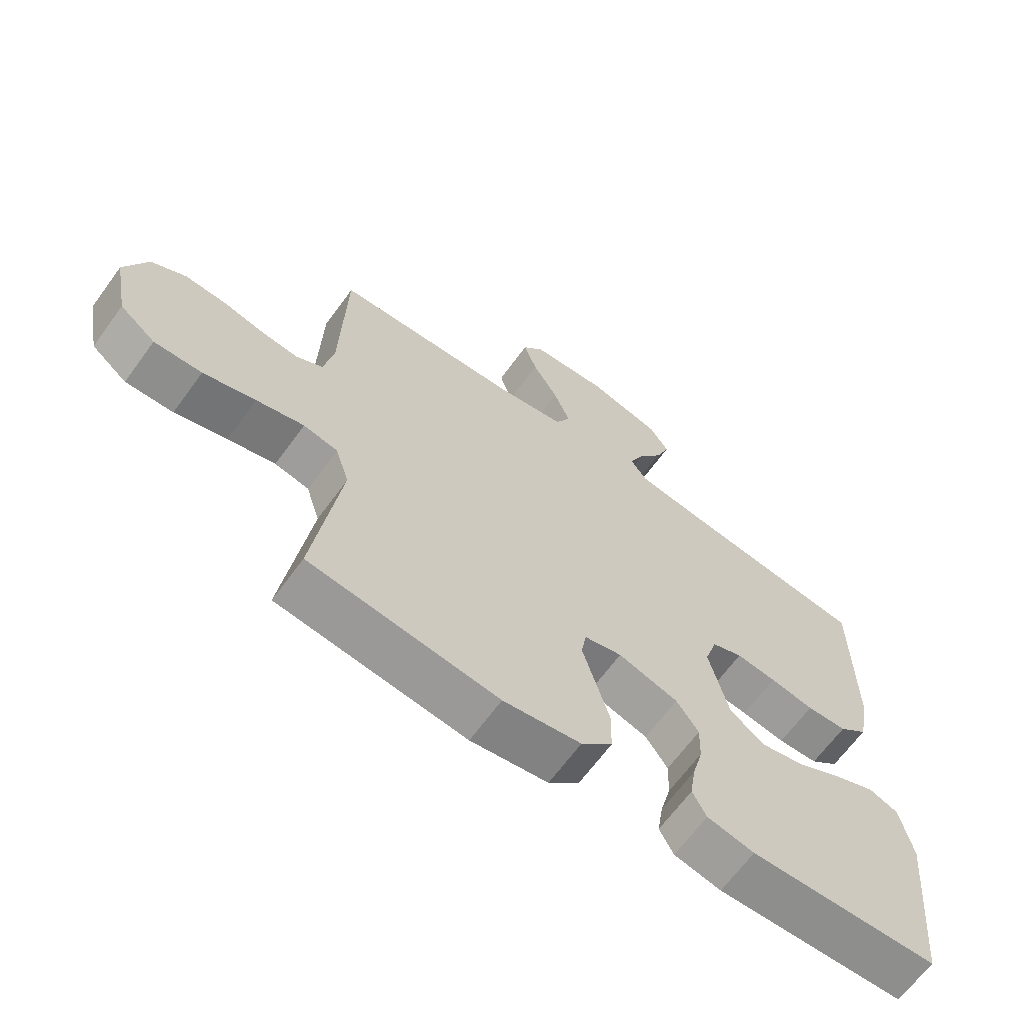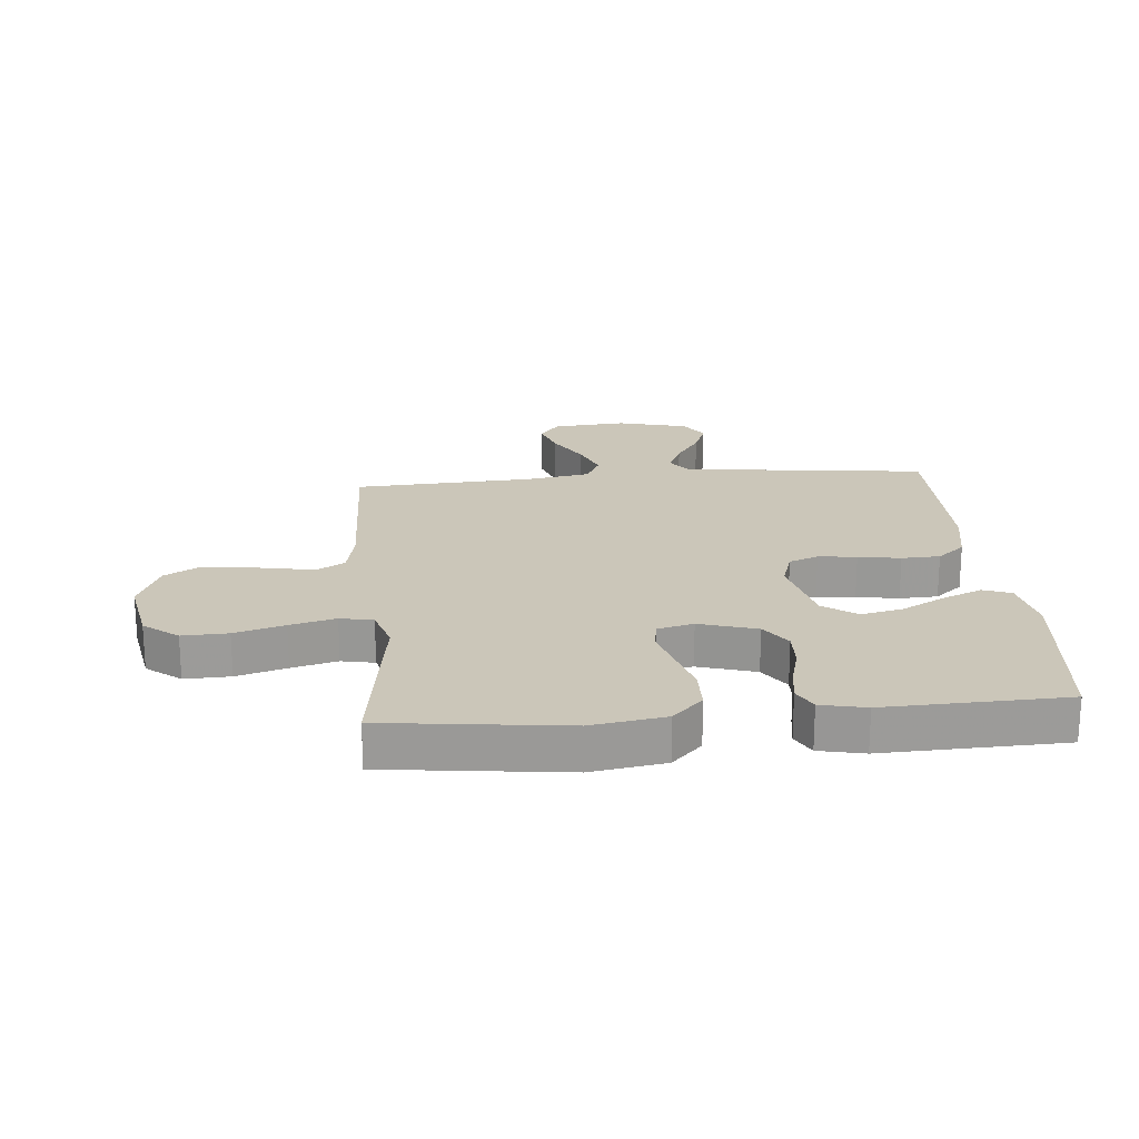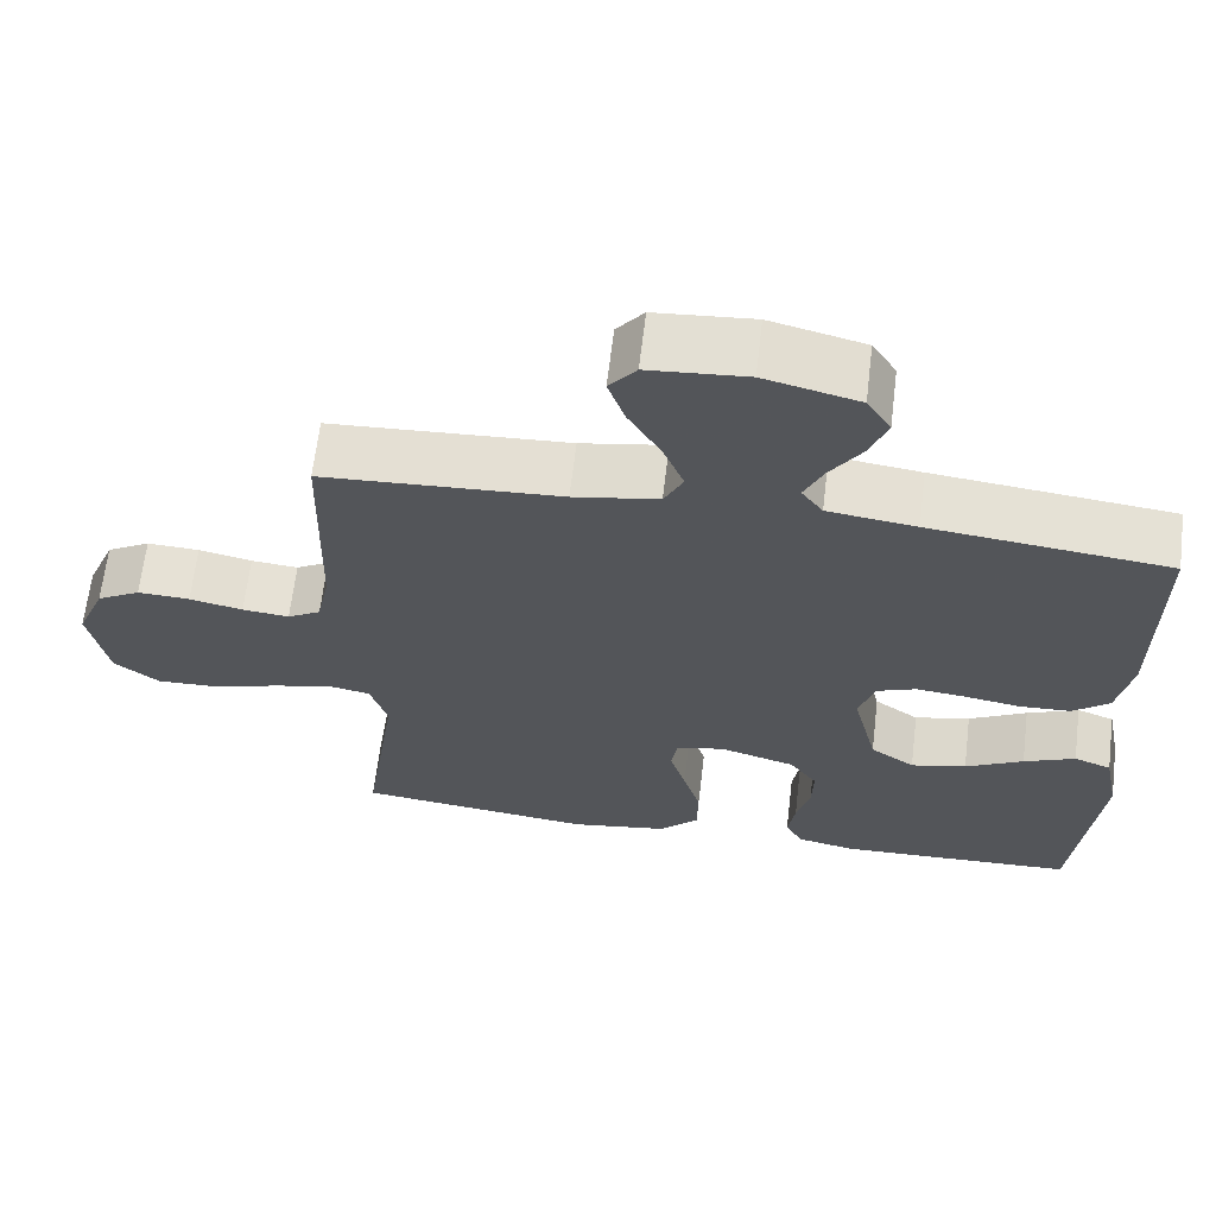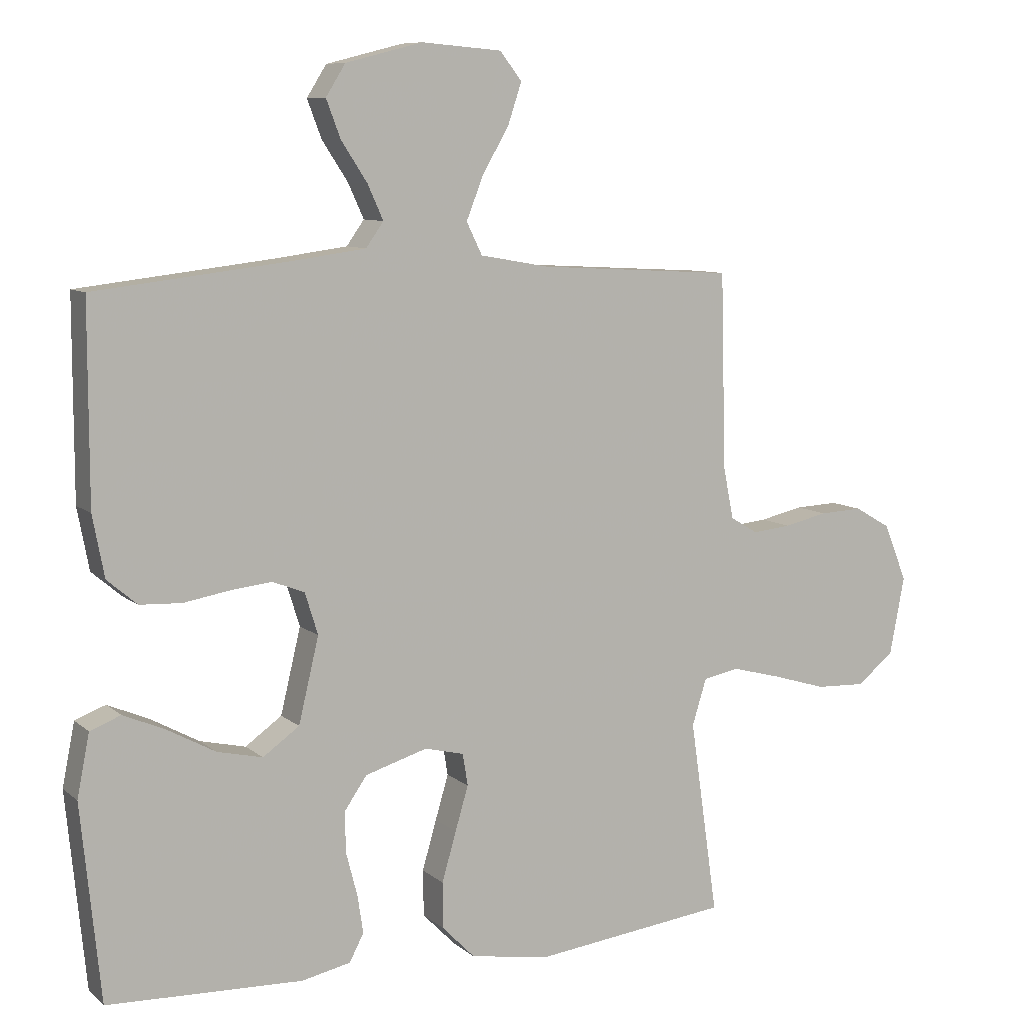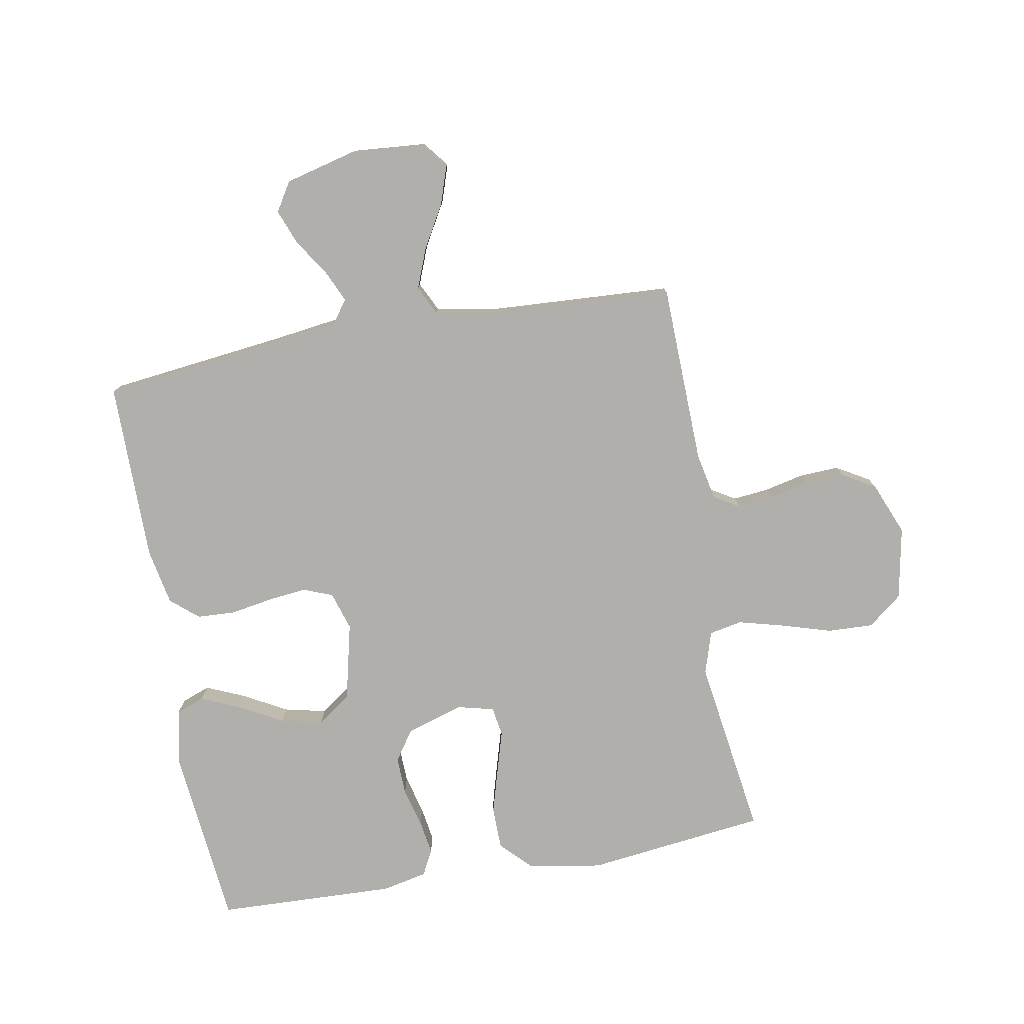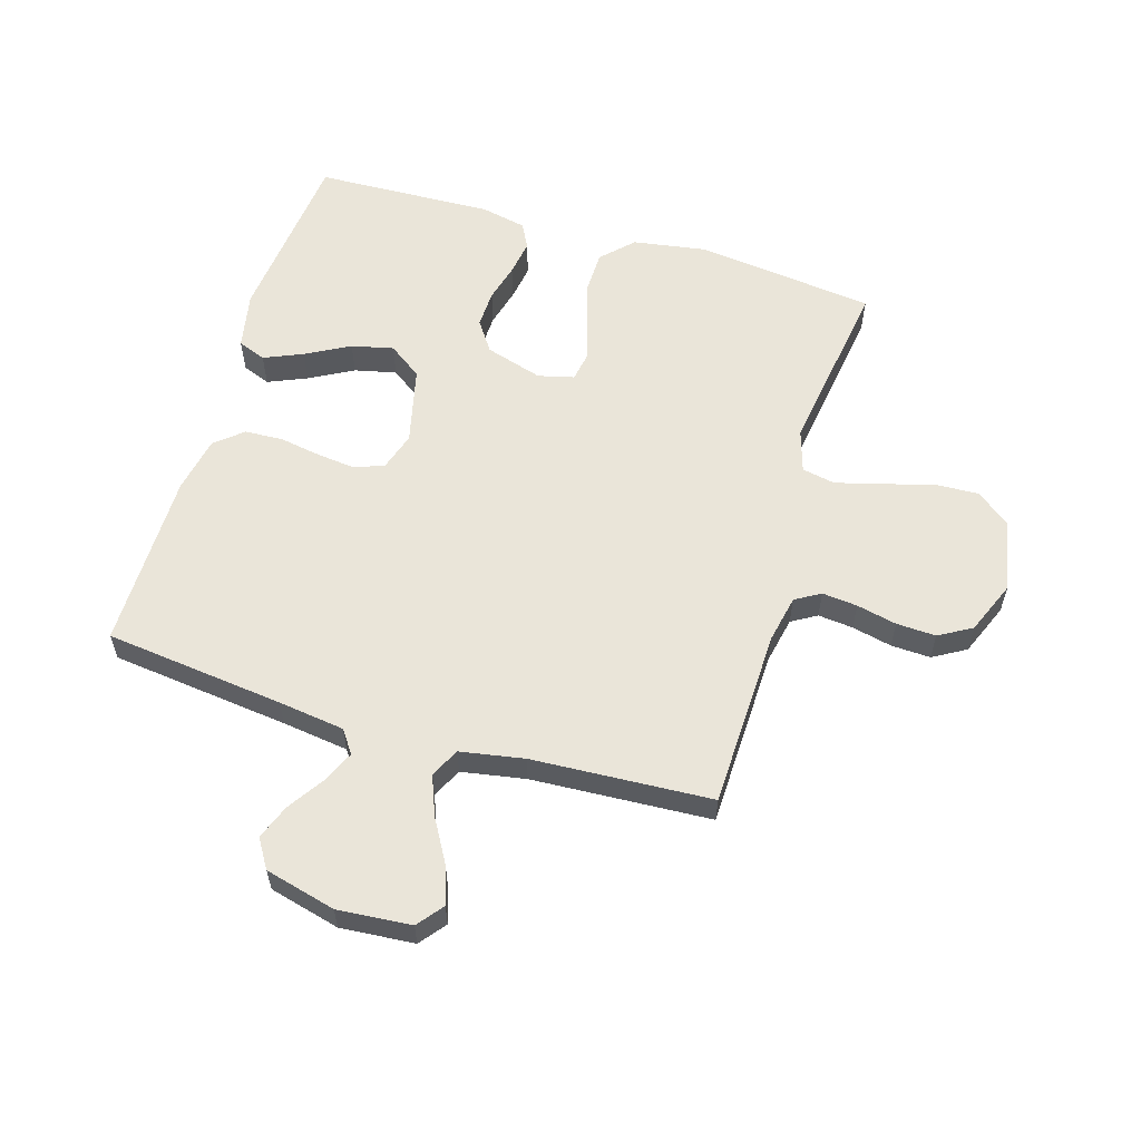
<metadata>
{"format":"obj","ext":"obj","renderer":"f3d","projection":"perspective","resolution":1024,"background":"white","views":[{"elev":-65.9,"azim":143.9,"up":"+Z"},{"elev":20.8,"azim":175.0,"up":"+Y"},{"elev":65.1,"azim":-173.2,"up":"+Z"},{"elev":8.7,"azim":-26.7,"up":"+Z"},{"elev":-78.2,"azim":10.2,"up":"+Y"},{"elev":58.4,"azim":16.8,"up":"+Y"}]}
</metadata>
<code>
v -0.5 0.07 -0.5
v -0.53 0.07 -0.2
v -0.511 0.07 -0.104
v -0.464 0.07 -0.086
v -0.399 0.07 -0.114
v -0.326 0.07 -0.154
v -0.256 0.07 -0.17
v -0.2 0.07 -0.13
v -0.169 0.07 0
v -0.189 0.07 0.064
v -0.238 0.07 0.083
v -0.302 0.07 0.076
v -0.372 0.07 0.064
v -0.436 0.07 0.067
v -0.482 0.07 0.106
v -0.5 0.07 0.2
v -0.5 0.07 0.5
v -0.2 0.07 0.535
v -0.089 0.07 0.55
v -0.062 0.07 0.588
v -0.086 0.07 0.641
v -0.126 0.07 0.702
v -0.148 0.07 0.76
v -0.118 0.07 0.808
v 0 0.07 0.838
v 0.123 0.07 0.828
v 0.157 0.07 0.785
v 0.136 0.07 0.722
v 0.095 0.07 0.651
v 0.069 0.07 0.585
v 0.093 0.07 0.536
v 0.2 0.07 0.517
v 0.5 0.07 0.5
v 0.508 0.07 0.2
v 0.524 0.07 0.121
v 0.566 0.07 0.096
v 0.625 0.07 0.102
v 0.692 0.07 0.117
v 0.758 0.07 0.12
v 0.813 0.07 0.088
v 0.849 0.07 0
v 0.826 0.07 -0.121
v 0.769 0.07 -0.166
v 0.693 0.07 -0.163
v 0.61 0.07 -0.138
v 0.534 0.07 -0.118
v 0.479 0.07 -0.129
v 0.457 0.07 -0.2
v 0.5 0.07 -0.5
v 0.2 0.07 -0.536
v 0.077 0.07 -0.516
v 0.027 0.07 -0.465
v 0.026 0.07 -0.394
v 0.048 0.07 -0.318
v 0.068 0.07 -0.25
v 0.06 0.07 -0.201
v 0 0.07 -0.186
v -0.096 0.07 -0.215
v -0.131 0.07 -0.266
v -0.129 0.07 -0.329
v -0.112 0.07 -0.394
v -0.103 0.07 -0.453
v -0.125 0.07 -0.495
v -0.2 0.07 -0.511
v -0.5 0 -0.5
v -0.53 0 -0.2
v -0.511 0 -0.104
v -0.464 0 -0.086
v -0.399 0 -0.114
v -0.326 0 -0.154
v -0.256 0 -0.17
v -0.2 0 -0.13
v -0.169 0 0
v -0.189 0 0.064
v -0.238 0 0.083
v -0.302 0 0.076
v -0.372 0 0.064
v -0.436 0 0.067
v -0.482 0 0.106
v -0.5 0 0.2
v -0.5 0 0.5
v -0.2 0 0.535
v -0.089 0 0.55
v -0.062 0 0.588
v -0.086 0 0.641
v -0.126 0 0.702
v -0.148 0 0.76
v -0.118 0 0.808
v 0 0 0.838
v 0.123 0 0.828
v 0.157 0 0.785
v 0.136 0 0.722
v 0.095 0 0.651
v 0.069 0 0.585
v 0.093 0 0.536
v 0.2 0 0.517
v 0.5 0 0.5
v 0.508 0 0.2
v 0.524 0 0.121
v 0.566 0 0.096
v 0.625 0 0.102
v 0.692 0 0.117
v 0.758 0 0.12
v 0.813 0 0.088
v 0.849 0 0
v 0.826 0 -0.121
v 0.769 0 -0.166
v 0.693 0 -0.163
v 0.61 0 -0.138
v 0.534 0 -0.118
v 0.479 0 -0.129
v 0.457 0 -0.2
v 0.5 0 -0.5
v 0.2 0 -0.536
v 0.077 0 -0.516
v 0.027 0 -0.465
v 0.026 0 -0.394
v 0.048 0 -0.318
v 0.068 0 -0.25
v 0.06 0 -0.201
v 0 0 -0.186
v -0.096 0 -0.215
v -0.131 0 -0.266
v -0.129 0 -0.329
v -0.112 0 -0.394
v -0.103 0 -0.453
v -0.125 0 -0.495
v -0.2 0 -0.511
f 60 61 62 63
f 59 60 63 64
f 52 53 54 55
f 50 51 52 55
f 48 49 50 55
f 47 48 55 56
f 46 47 56 57
f 42 43 44 45
f 42 45 46
f 41 42 46
f 40 41 46 57
f 37 38 39 40
f 36 37 40 57
f 32 33 34
f 31 32 34 35
f 26 27 28 29
f 26 29 30
f 25 26 30
f 24 25 30
f 21 22 23 24
f 20 21 24 30
f 19 20 30 31
f 15 16 17 18
f 12 13 14 15
f 11 12 15 18
f 10 11 18 19
f 3 4 5 6
f 1 2 3 6
f 59 64 1 6
f 58 59 6 7
f 35 36 57 58
f 35 58 7 8
f 31 35 8 9
f 9 10 19 31
f 127 126 125 124
f 128 127 124 123
f 119 118 117 116
f 119 116 115 114
f 119 114 113 112
f 120 119 112 111
f 121 120 111 110
f 109 108 107 106
f 110 109 106
f 110 106 105
f 121 110 105 104
f 104 103 102 101
f 121 104 101 100
f 98 97 96
f 99 98 96 95
f 93 92 91 90
f 94 93 90
f 94 90 89
f 94 89 88
f 88 87 86 85
f 94 88 85 84
f 95 94 84 83
f 82 81 80 79
f 79 78 77 76
f 82 79 76 75
f 83 82 75 74
f 70 69 68 67
f 70 67 66 65
f 70 65 128 123
f 71 70 123 122
f 122 121 100 99
f 72 71 122 99
f 73 72 99 95
f 95 83 74 73
f 1 65 66 2
f 2 66 67 3
f 3 67 68 4
f 4 68 69 5
f 5 69 70 6
f 6 70 71 7
f 7 71 72 8
f 8 72 73 9
f 9 73 74 10
f 10 74 75 11
f 11 75 76 12
f 12 76 77 13
f 13 77 78 14
f 14 78 79 15
f 15 79 80 16
f 16 80 81 17
f 17 81 82 18
f 18 82 83 19
f 19 83 84 20
f 20 84 85 21
f 21 85 86 22
f 22 86 87 23
f 23 87 88 24
f 24 88 89 25
f 25 89 90 26
f 26 90 91 27
f 27 91 92 28
f 28 92 93 29
f 29 93 94 30
f 30 94 95 31
f 31 95 96 32
f 32 96 97 33
f 33 97 98 34
f 34 98 99 35
f 35 99 100 36
f 36 100 101 37
f 37 101 102 38
f 38 102 103 39
f 39 103 104 40
f 40 104 105 41
f 41 105 106 42
f 42 106 107 43
f 43 107 108 44
f 44 108 109 45
f 45 109 110 46
f 46 110 111 47
f 47 111 112 48
f 48 112 113 49
f 49 113 114 50
f 50 114 115 51
f 51 115 116 52
f 52 116 117 53
f 53 117 118 54
f 54 118 119 55
f 55 119 120 56
f 56 120 121 57
f 57 121 122 58
f 58 122 123 59
f 59 123 124 60
f 60 124 125 61
f 61 125 126 62
f 62 126 127 63
f 63 127 128 64
f 64 128 65 1

</code>
